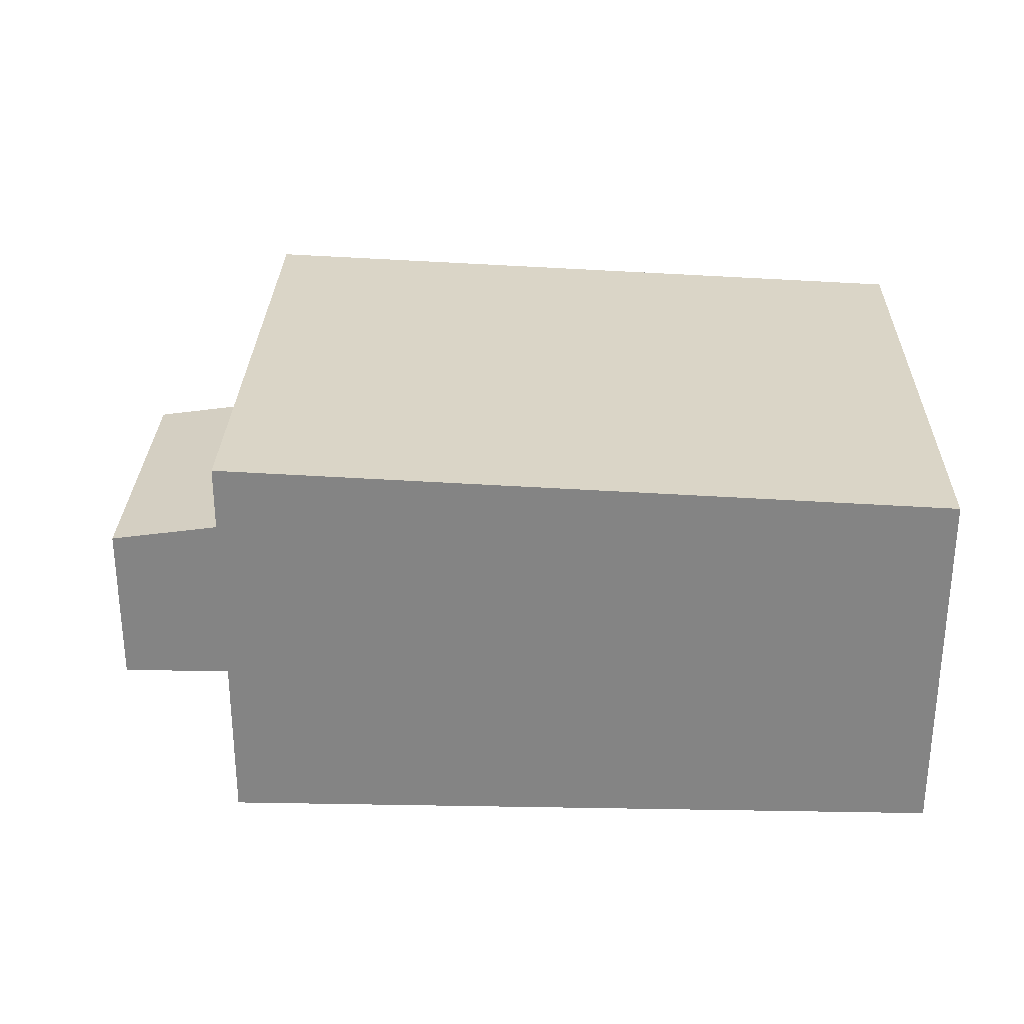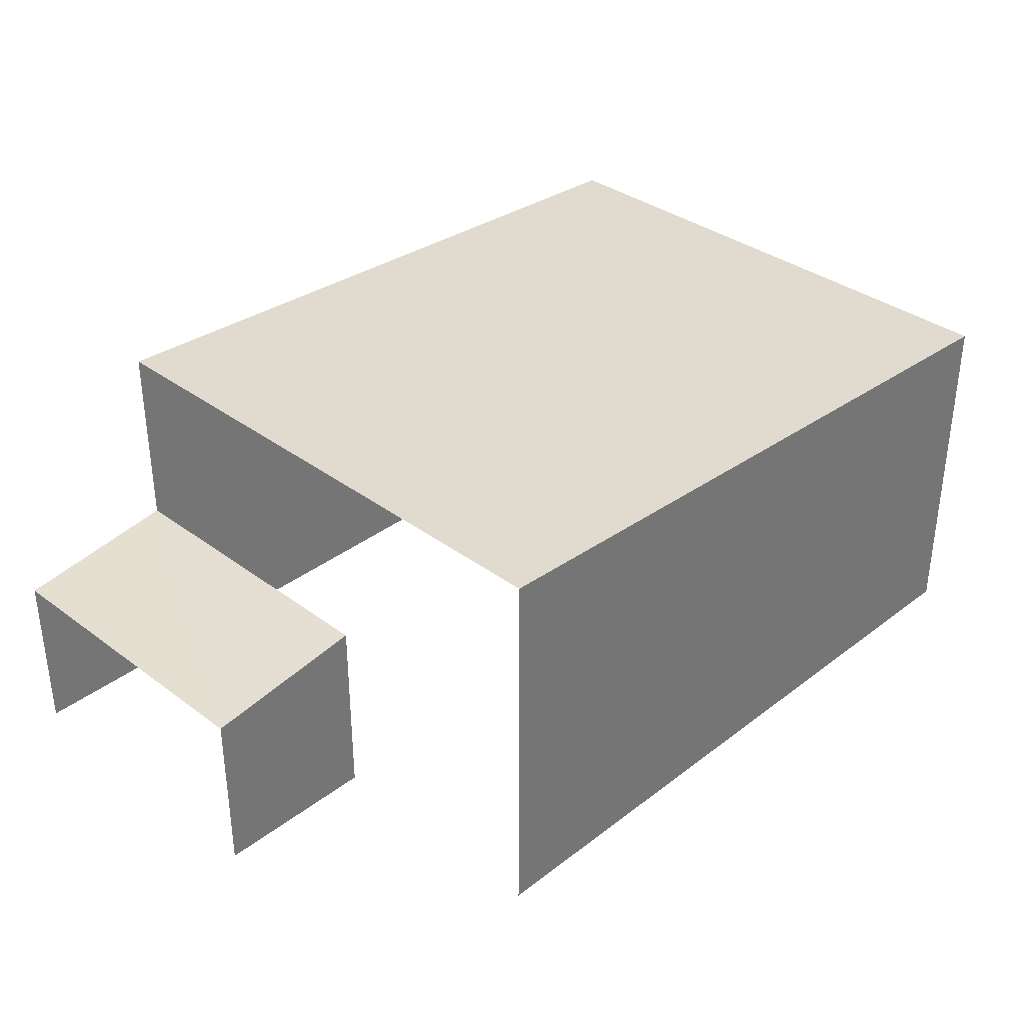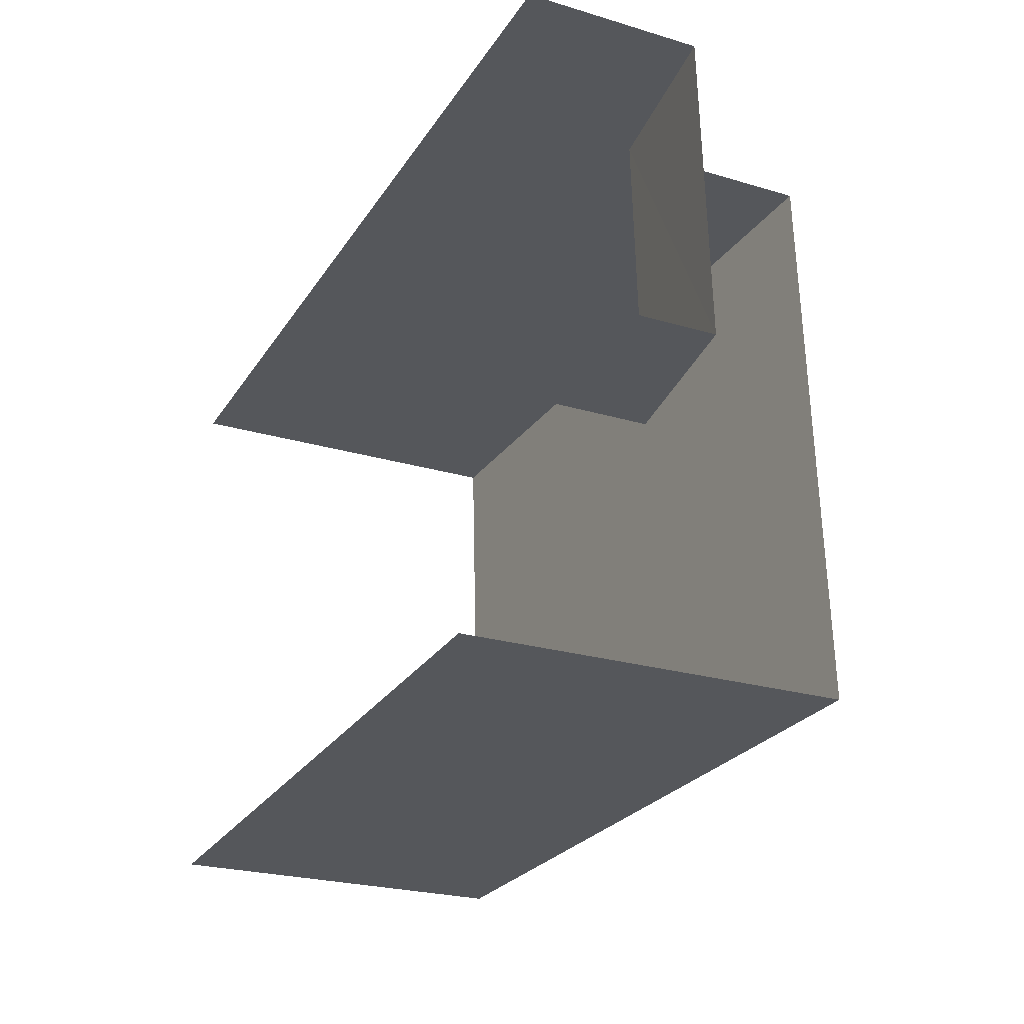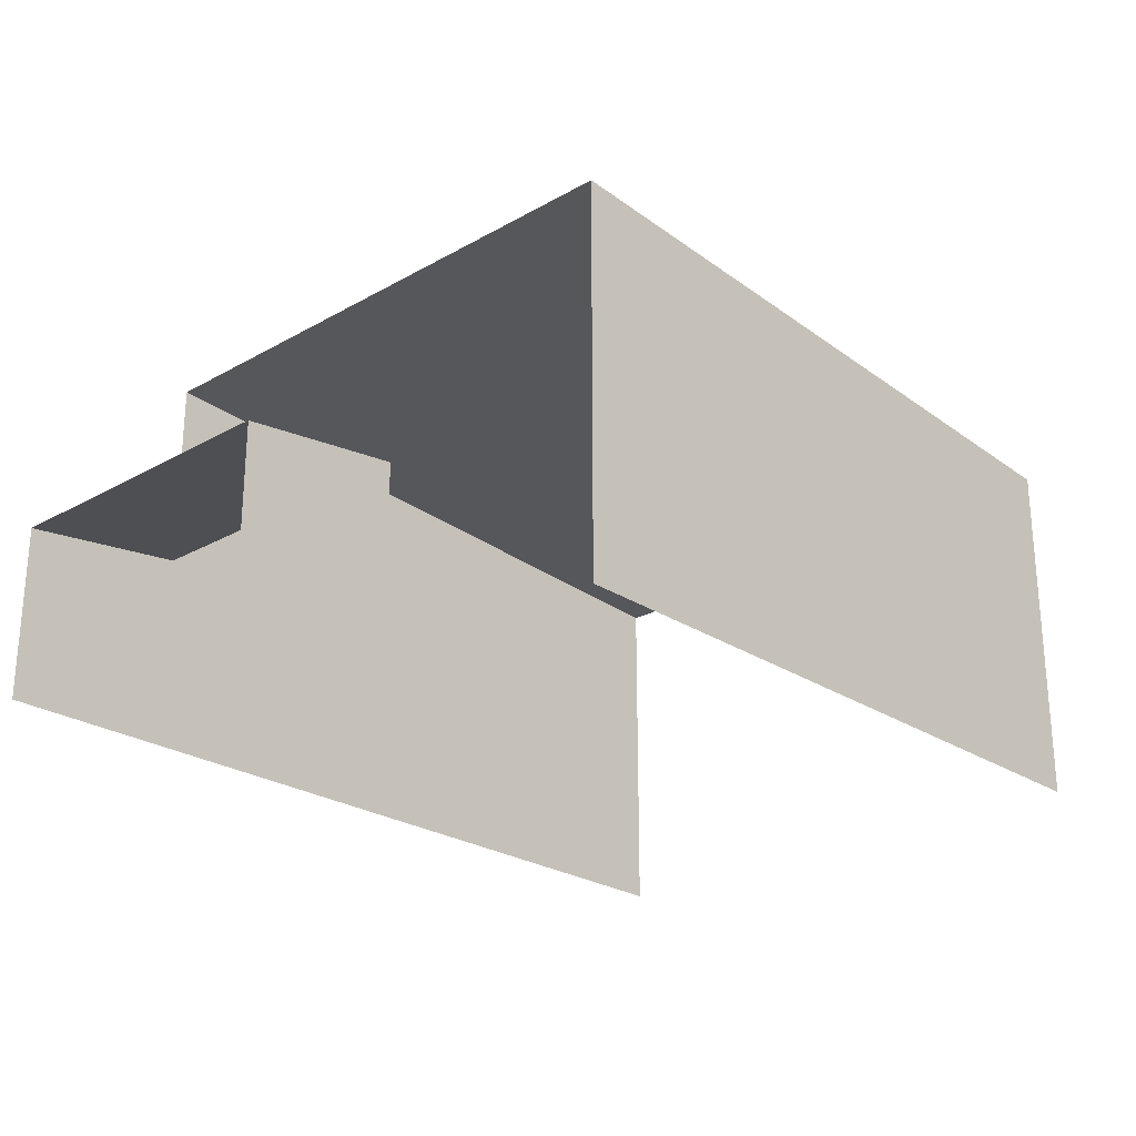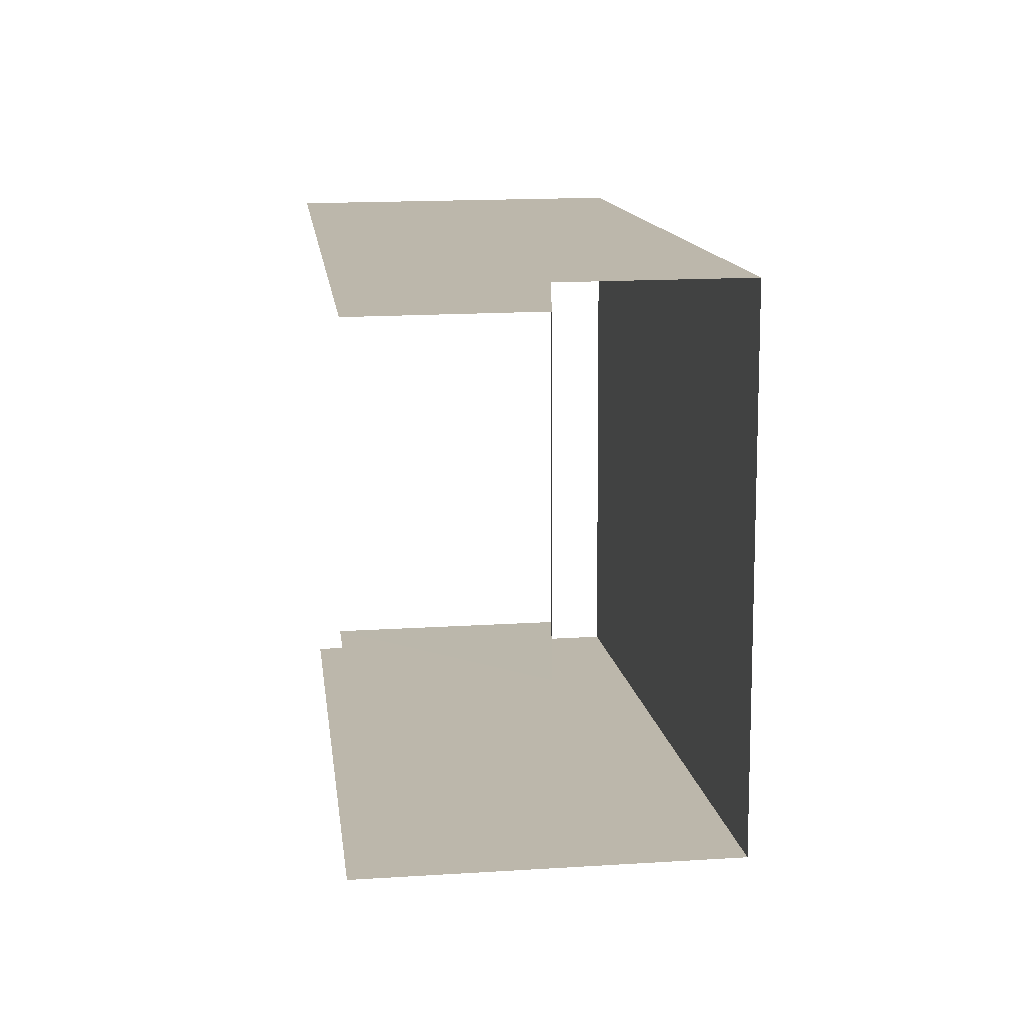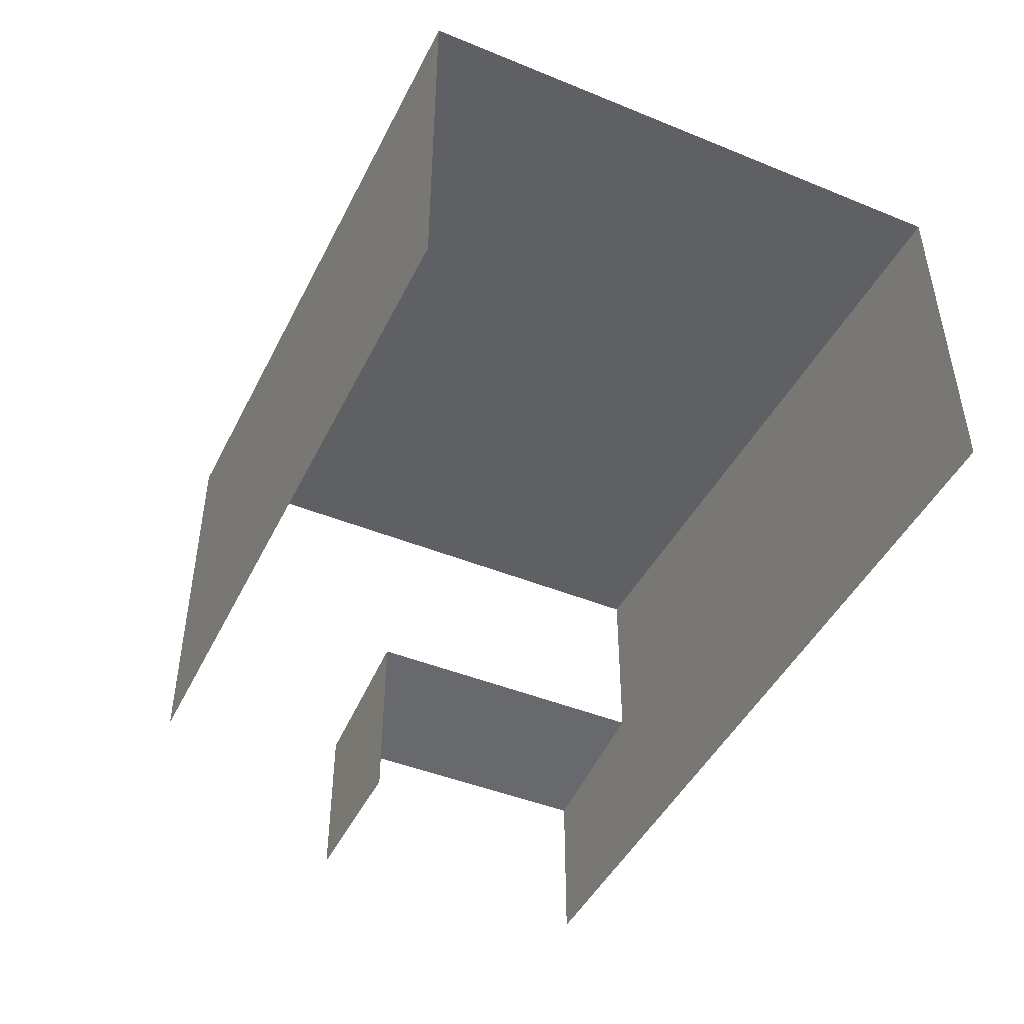
<metadata>
{"format":"obj","ext":"obj","renderer":"f3d","projection":"perspective","resolution":1024,"background":"white","views":[{"elev":28.5,"azim":-1.2,"up":"+Z"},{"elev":35.1,"azim":-48.1,"up":"+Z"},{"elev":-24.3,"azim":-116.3,"up":"+Y"},{"elev":-24.5,"azim":-50.1,"up":"+Z"},{"elev":17.1,"azim":-97.1,"up":"+Y"},{"elev":-45.5,"azim":62.2,"up":"+Z"}]}
</metadata>
<code>
v -3.736e+05 -1.048e+05 24.03
v -3.736e+05 -1.048e+05 24.03
v -3.735e+05 -1.048e+05 24.03
v -3.735e+05 -1.048e+05 24.03
v -3.736e+05 -1.048e+05 24.03
v -3.736e+05 -1.048e+05 24.03
v -3.735e+05 -1.048e+05 39.9
v -3.735e+05 -1.048e+05 39.9
v -3.736e+05 -1.048e+05 41.29
v -3.736e+05 -1.048e+05 41.29
v -3.736e+05 -1.048e+05 32.75
v -3.736e+05 -1.048e+05 31.74
v -3.736e+05 -1.048e+05 31.74
v -3.736e+05 -1.048e+05 32.75
f 1 2 3
f 3 2 4
f 4 2 5
f 2 6 5
f 12 5 6
f 13 12 6
f 8 3 4
f 8 7 3
f 2 1 14
f 1 10 14
f 14 9 11
f 14 10 9
f 7 8 9
f 10 7 9
f 11 12 13
f 14 11 13
f 2 13 6
f 2 14 13
f 7 1 3
f 7 10 1
f 9 8 11
f 8 4 11
f 11 5 12
f 11 4 5

</code>
